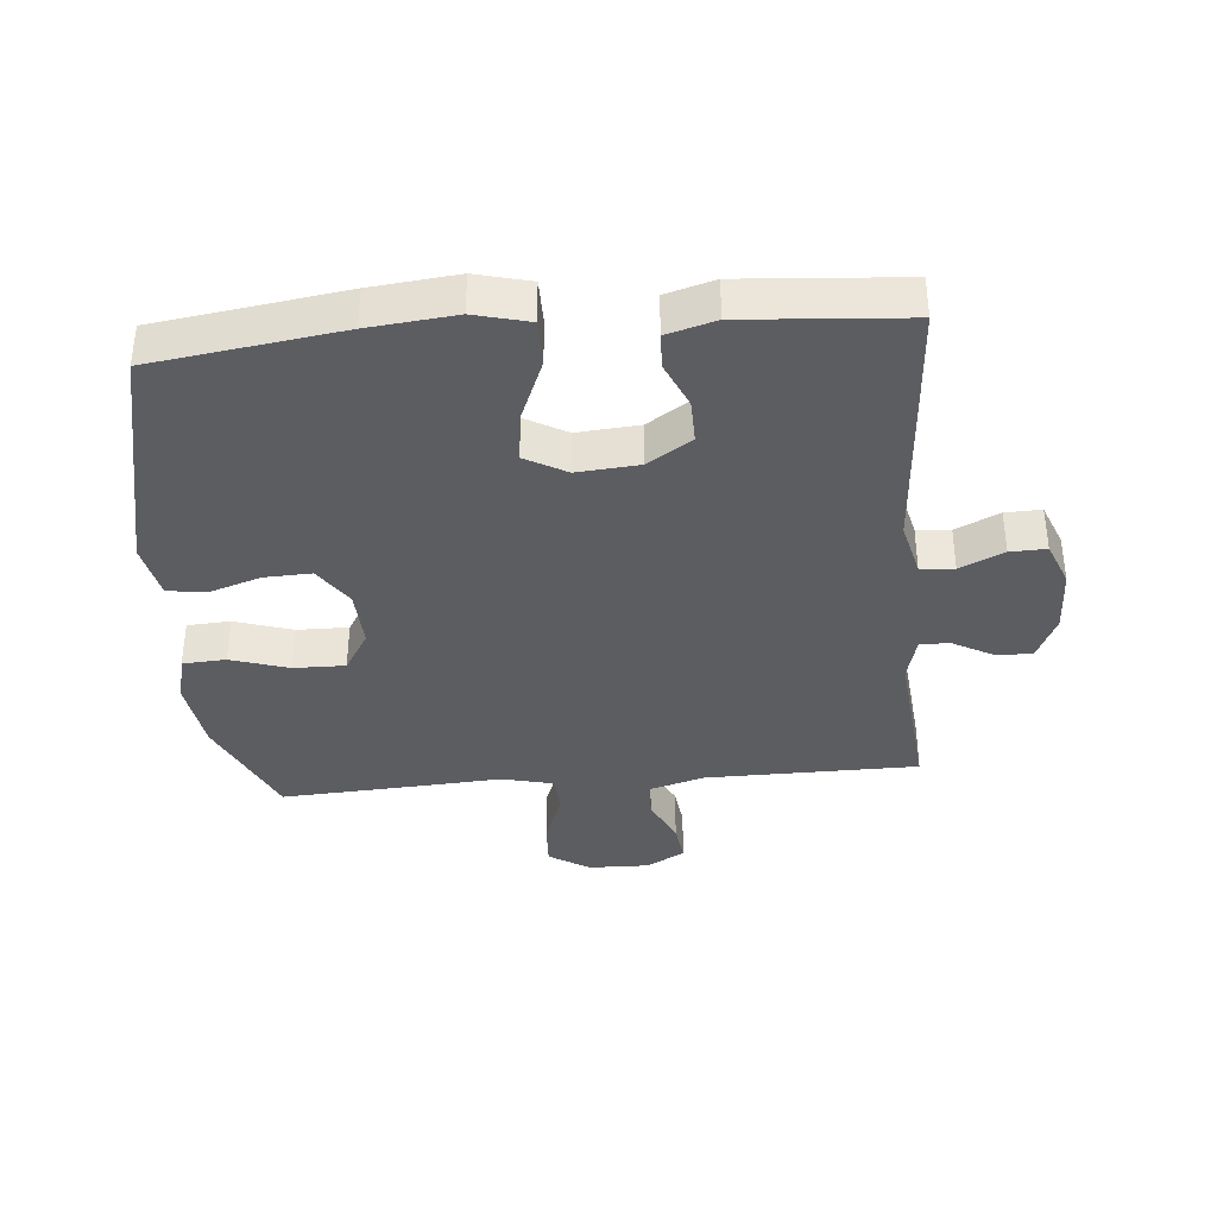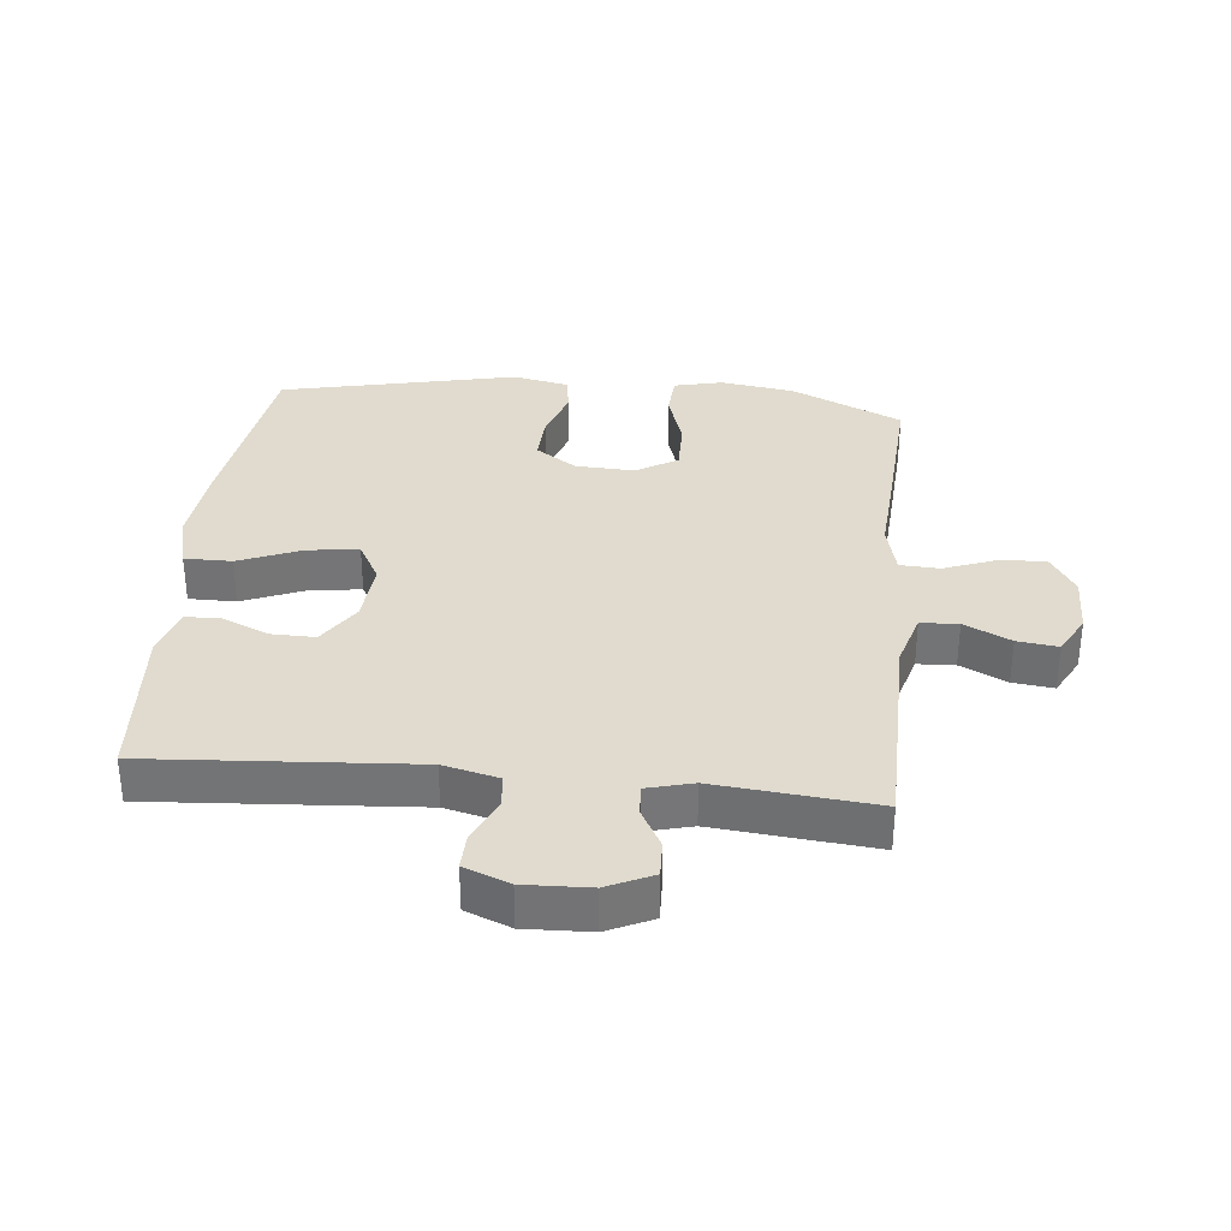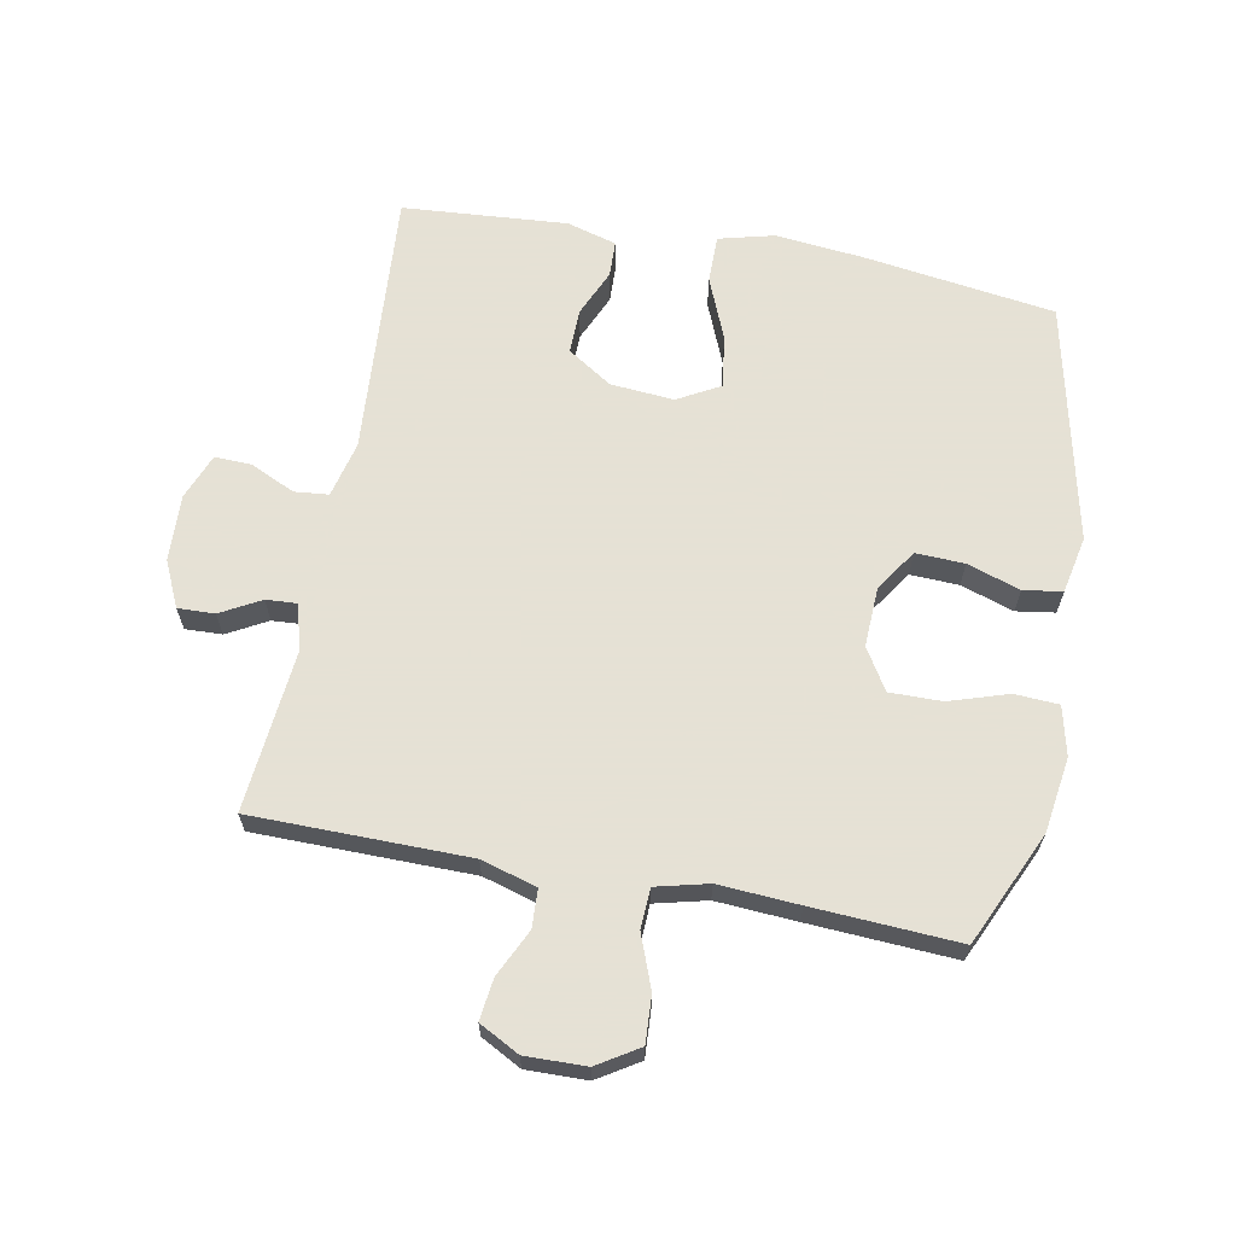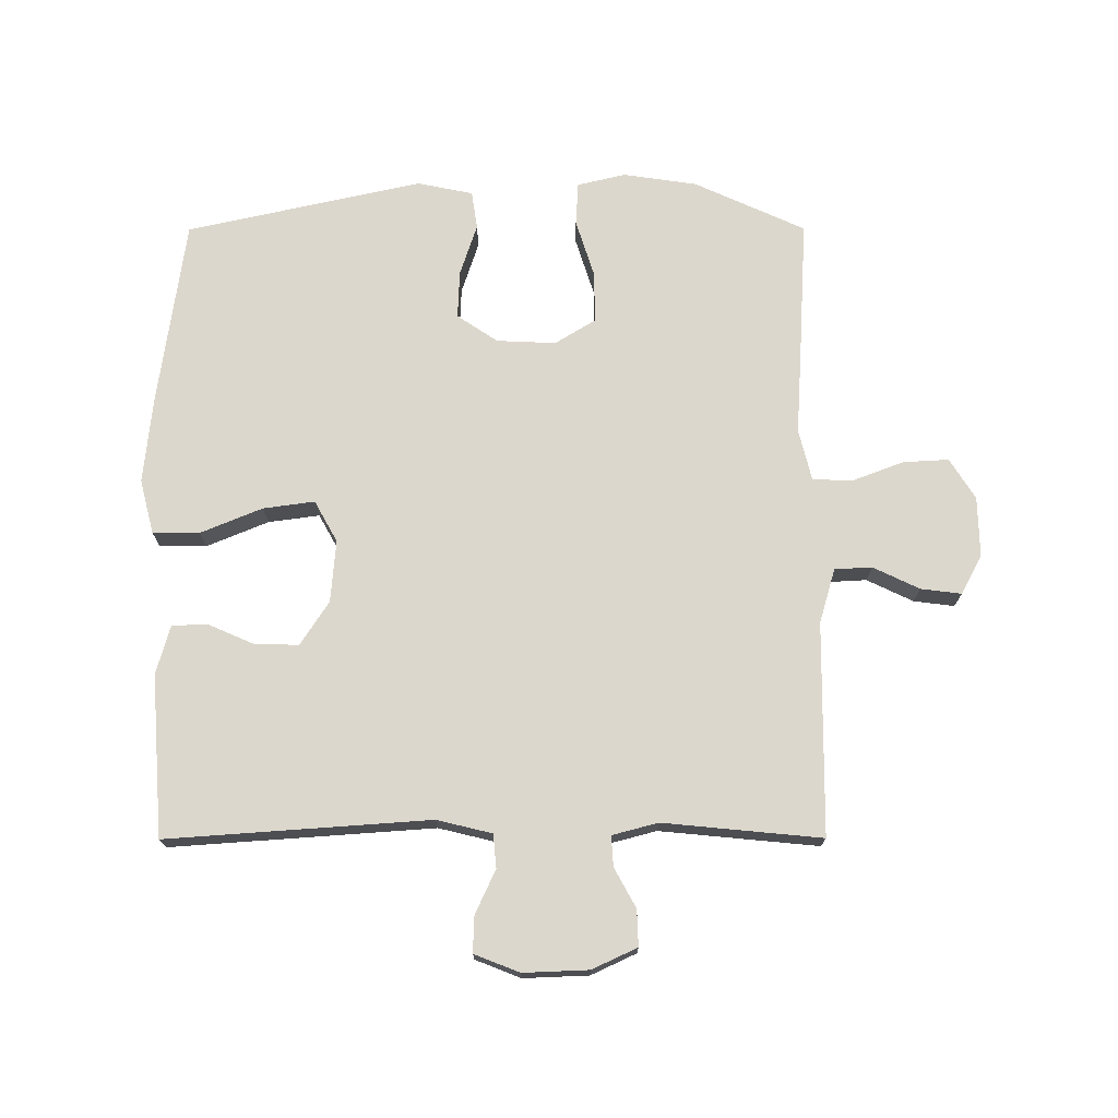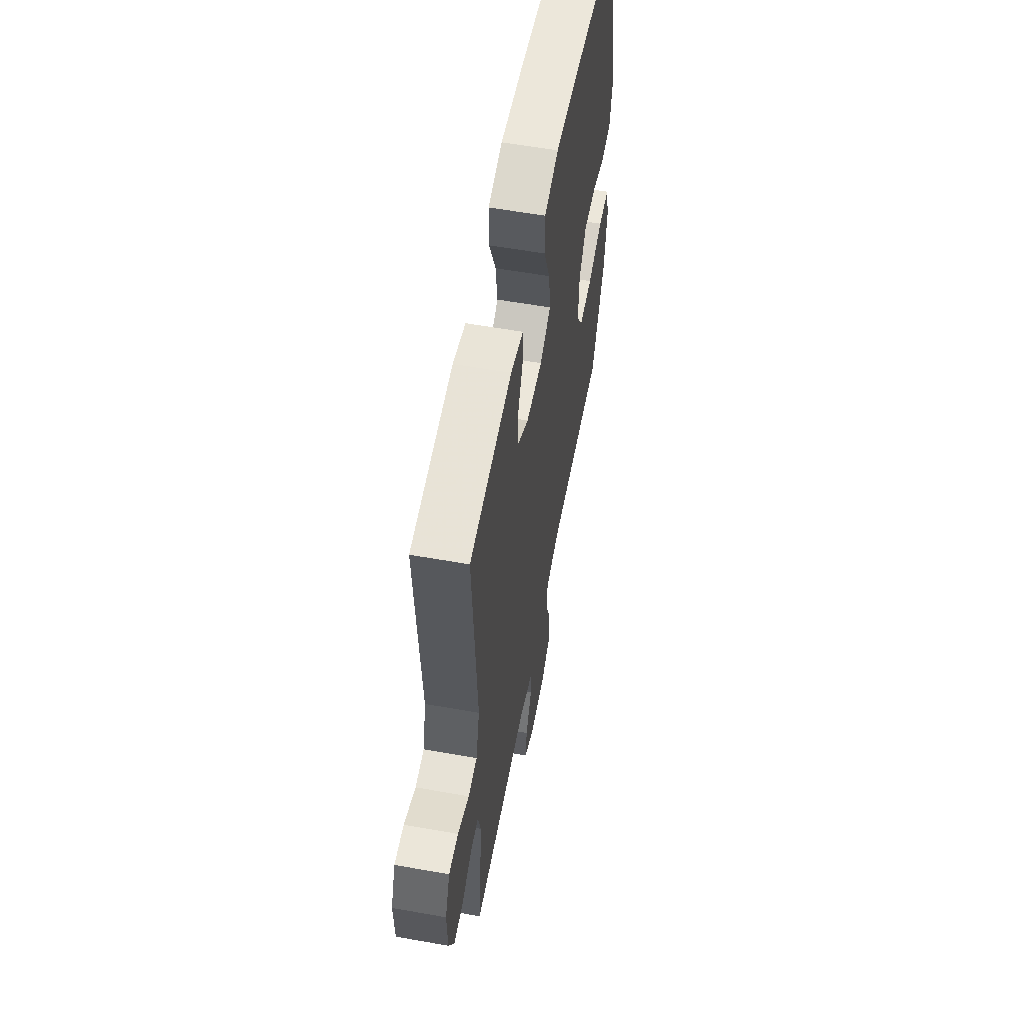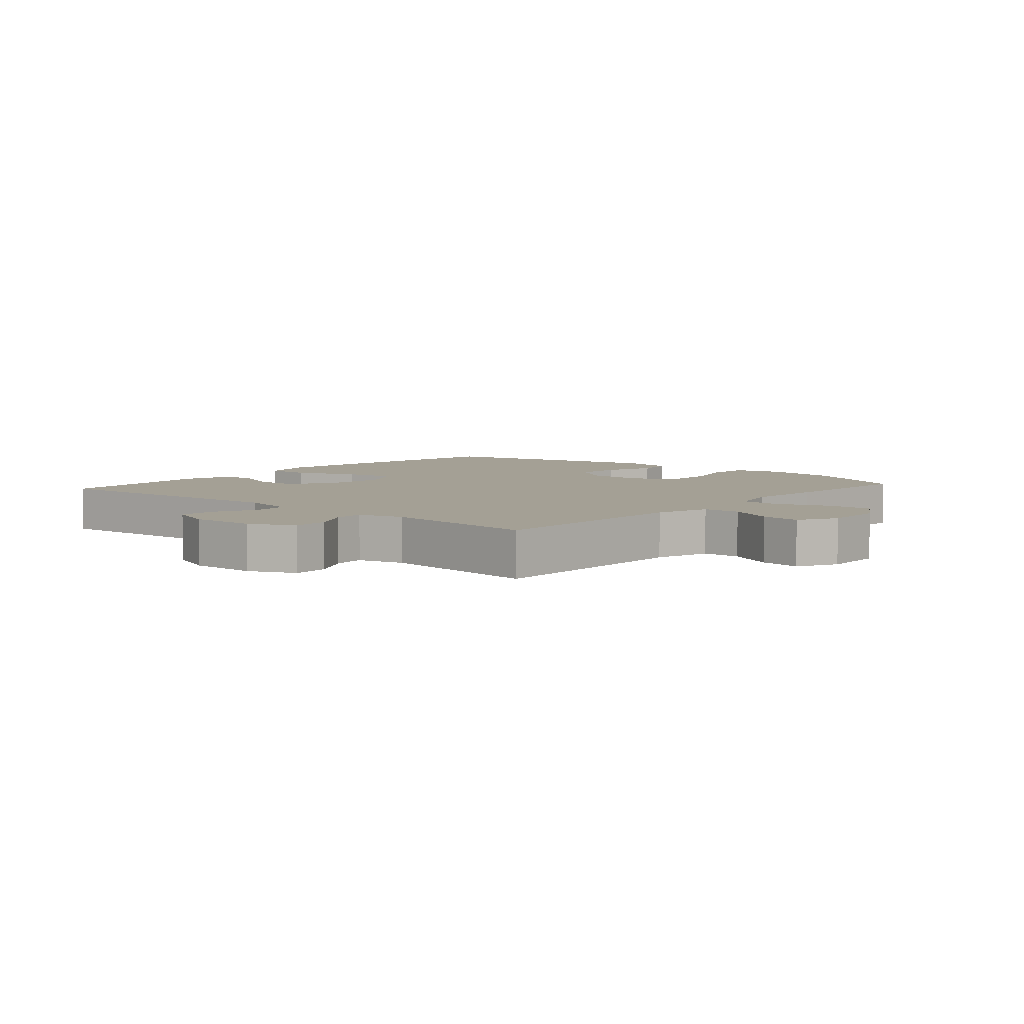
<metadata>
{"format":"obj","ext":"obj","renderer":"f3d","projection":"perspective","resolution":1024,"background":"white","views":[{"elev":-37.2,"azim":5.0,"up":"+Y"},{"elev":33.6,"azim":95.8,"up":"+Y"},{"elev":64.9,"azim":-169.3,"up":"+Y"},{"elev":73.0,"azim":89.9,"up":"+Y"},{"elev":57.8,"azim":100.5,"up":"+Z"},{"elev":5.8,"azim":131.1,"up":"+Y"}]}
</metadata>
<code>
v 0.5 0.07 -0.5
v 0.165 0.07 -0.503
v 0.079 0.07 -0.528
v 0.076 0.07 -0.587
v 0.111 0.07 -0.66
v 0.119 0.07 -0.724
v 0.057 0.07 -0.757
v -0.037 0.07 -0.755
v -0.101 0.07 -0.715
v -0.097 0.07 -0.643
v -0.066 0.07 -0.561
v -0.069 0.07 -0.499
v -0.15 0.07 -0.479
v -0.274 0.07 -0.487
v -0.5 0.07 -0.5
v -0.58 0.07 -0.325
v -0.597 0.07 -0.209
v -0.579 0.07 -0.133
v -0.511 0.07 -0.129
v -0.42 0.07 -0.158
v -0.339 0.07 -0.159
v -0.3 0.07 -0.095
v -0.304 0.07 -0.002
v -0.347 0.07 0.062
v -0.422 0.07 0.059
v -0.504 0.07 0.032
v -0.564 0.07 0.041
v -0.582 0.07 0.129
v -0.5 0.07 0.5
v -0.204 0.07 0.542
v -0.068 0.07 0.556
v 0.018 0.07 0.534
v 0.018 0.07 0.46
v -0.022 0.07 0.363
v -0.033 0.07 0.282
v 0.032 0.07 0.246
v 0.13 0.07 0.254
v 0.199 0.07 0.299
v 0.198 0.07 0.368
v 0.166 0.07 0.441
v 0.168 0.07 0.497
v 0.245 0.07 0.519
v 0.5 0.07 0.5
v 0.471 0.07 0.086
v 0.492 0.07 -0.001
v 0.545 0.07 -0.006
v 0.614 0.07 0.026
v 0.671 0.07 0.028
v 0.699 0.07 -0.043
v 0.695 0.07 -0.146
v 0.662 0.07 -0.217
v 0.605 0.07 -0.215
v 0.543 0.07 -0.181
v 0.495 0.07 -0.178
v 0.476 0.07 -0.25
v 0.5 0 -0.5
v 0.165 0 -0.503
v 0.079 0 -0.528
v 0.076 0 -0.587
v 0.111 0 -0.66
v 0.119 0 -0.724
v 0.057 0 -0.757
v -0.037 0 -0.755
v -0.101 0 -0.715
v -0.097 0 -0.643
v -0.066 0 -0.561
v -0.069 0 -0.499
v -0.15 0 -0.479
v -0.274 0 -0.487
v -0.5 0 -0.5
v -0.58 0 -0.325
v -0.597 0 -0.209
v -0.579 0 -0.133
v -0.511 0 -0.129
v -0.42 0 -0.158
v -0.339 0 -0.159
v -0.3 0 -0.095
v -0.304 0 -0.002
v -0.347 0 0.062
v -0.422 0 0.059
v -0.504 0 0.032
v -0.564 0 0.041
v -0.582 0 0.129
v -0.5 0 0.5
v -0.204 0 0.542
v -0.068 0 0.556
v 0.018 0 0.534
v 0.018 0 0.46
v -0.022 0 0.363
v -0.033 0 0.282
v 0.032 0 0.246
v 0.13 0 0.254
v 0.199 0 0.299
v 0.198 0 0.368
v 0.166 0 0.441
v 0.168 0 0.497
v 0.245 0 0.519
v 0.5 0 0.5
v 0.471 0 0.086
v 0.492 0 -0.001
v 0.545 0 -0.006
v 0.614 0 0.026
v 0.671 0 0.028
v 0.699 0 -0.043
v 0.695 0 -0.146
v 0.662 0 -0.217
v 0.605 0 -0.215
v 0.543 0 -0.181
v 0.495 0 -0.178
v 0.476 0 -0.25
f 50 51 52 53
f 50 53 54
f 49 50 54
f 46 47 48 49
f 45 46 49 54
f 44 45 54 55
f 42 43 44
f 39 40 41 42
f 38 39 42 44
f 37 38 44 55
f 31 32 33 34
f 31 34 35
f 30 31 35
f 29 30 35
f 28 29 35 36
f 25 26 27 28
f 24 25 28 36
f 17 18 19 20
f 17 20 21
f 16 17 21
f 13 14 15 16
f 12 13 16 21
f 8 9 10 11
f 8 11 12
f 7 8 12
f 4 5 6 7
f 3 4 7 12
f 2 3 12 21
f 23 24 36 37
f 22 23 37 55
f 21 22 55
f 1 2 21 55
f 108 107 106 105
f 109 108 105
f 109 105 104
f 104 103 102 101
f 109 104 101 100
f 110 109 100 99
f 99 98 97
f 97 96 95 94
f 99 97 94 93
f 110 99 93 92
f 89 88 87 86
f 90 89 86
f 90 86 85
f 90 85 84
f 91 90 84 83
f 83 82 81 80
f 91 83 80 79
f 75 74 73 72
f 76 75 72
f 76 72 71
f 71 70 69 68
f 76 71 68 67
f 66 65 64 63
f 67 66 63
f 67 63 62
f 62 61 60 59
f 67 62 59 58
f 76 67 58 57
f 92 91 79 78
f 110 92 78 77
f 110 77 76
f 110 76 57 56
f 1 56 57 2
f 2 57 58 3
f 3 58 59 4
f 4 59 60 5
f 5 60 61 6
f 6 61 62 7
f 7 62 63 8
f 8 63 64 9
f 9 64 65 10
f 10 65 66 11
f 11 66 67 12
f 12 67 68 13
f 13 68 69 14
f 14 69 70 15
f 15 70 71 16
f 16 71 72 17
f 17 72 73 18
f 18 73 74 19
f 19 74 75 20
f 20 75 76 21
f 21 76 77 22
f 22 77 78 23
f 23 78 79 24
f 24 79 80 25
f 25 80 81 26
f 26 81 82 27
f 27 82 83 28
f 28 83 84 29
f 29 84 85 30
f 30 85 86 31
f 31 86 87 32
f 32 87 88 33
f 33 88 89 34
f 34 89 90 35
f 35 90 91 36
f 36 91 92 37
f 37 92 93 38
f 38 93 94 39
f 39 94 95 40
f 40 95 96 41
f 41 96 97 42
f 42 97 98 43
f 43 98 99 44
f 44 99 100 45
f 45 100 101 46
f 46 101 102 47
f 47 102 103 48
f 48 103 104 49
f 49 104 105 50
f 50 105 106 51
f 51 106 107 52
f 52 107 108 53
f 53 108 109 54
f 54 109 110 55
f 55 110 56 1

</code>
